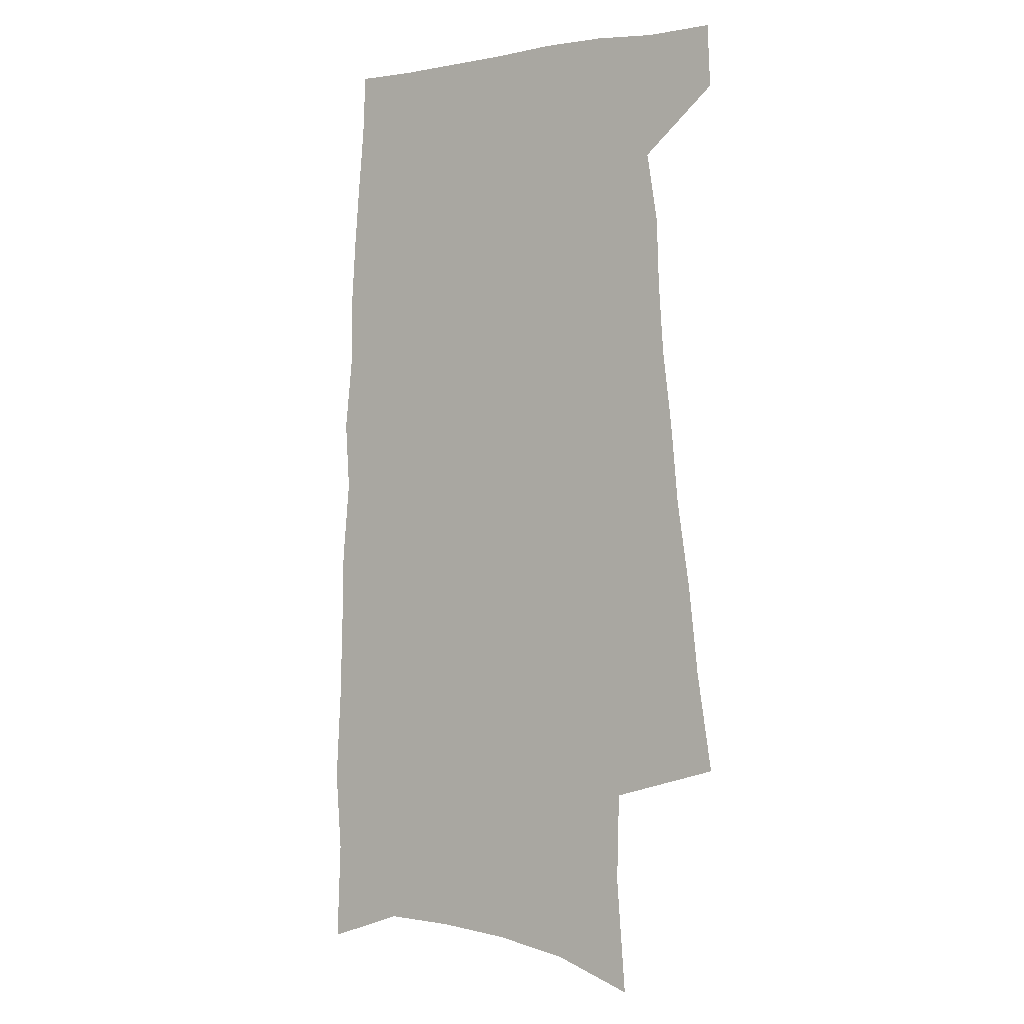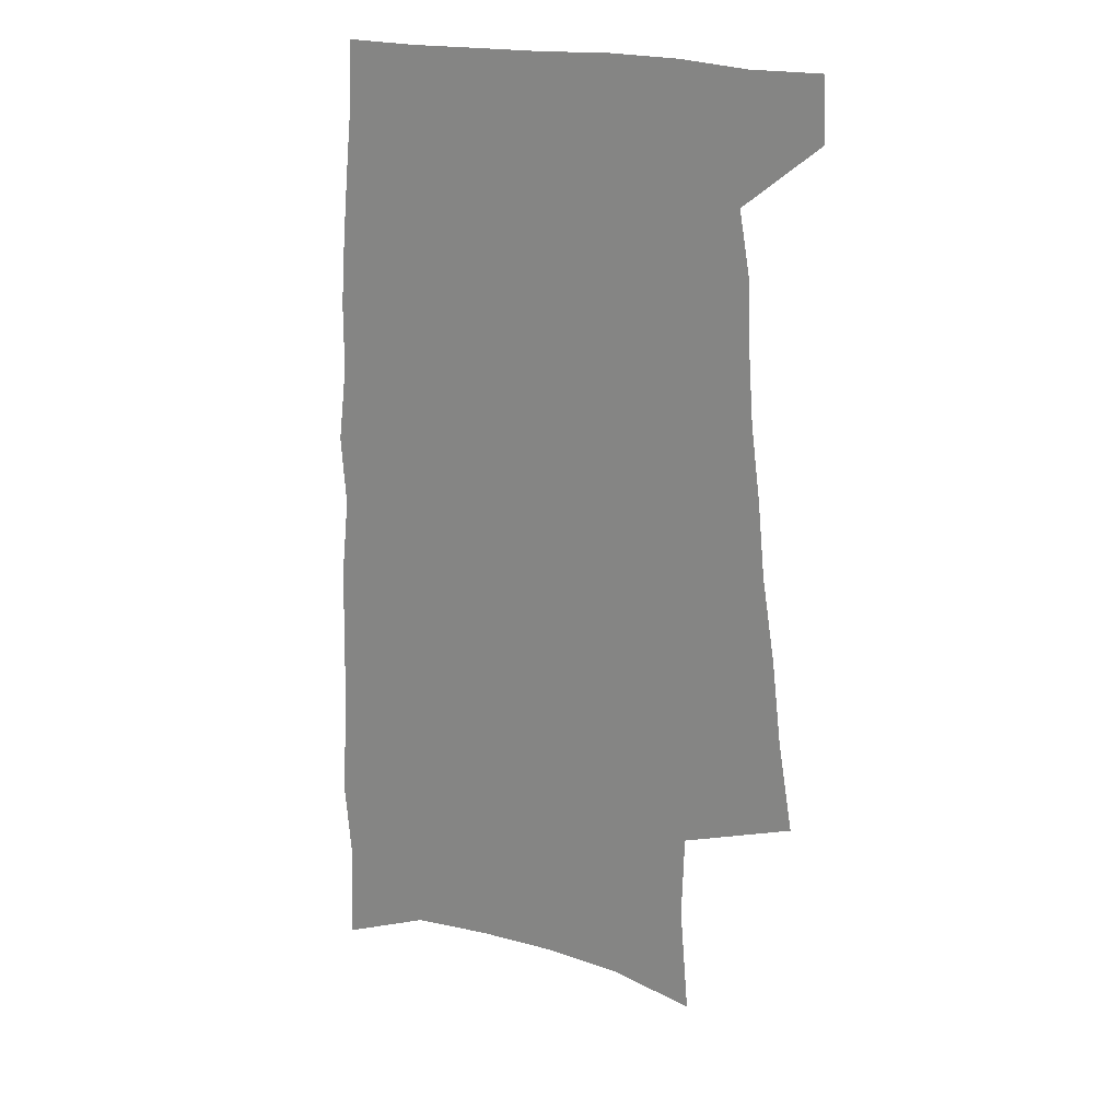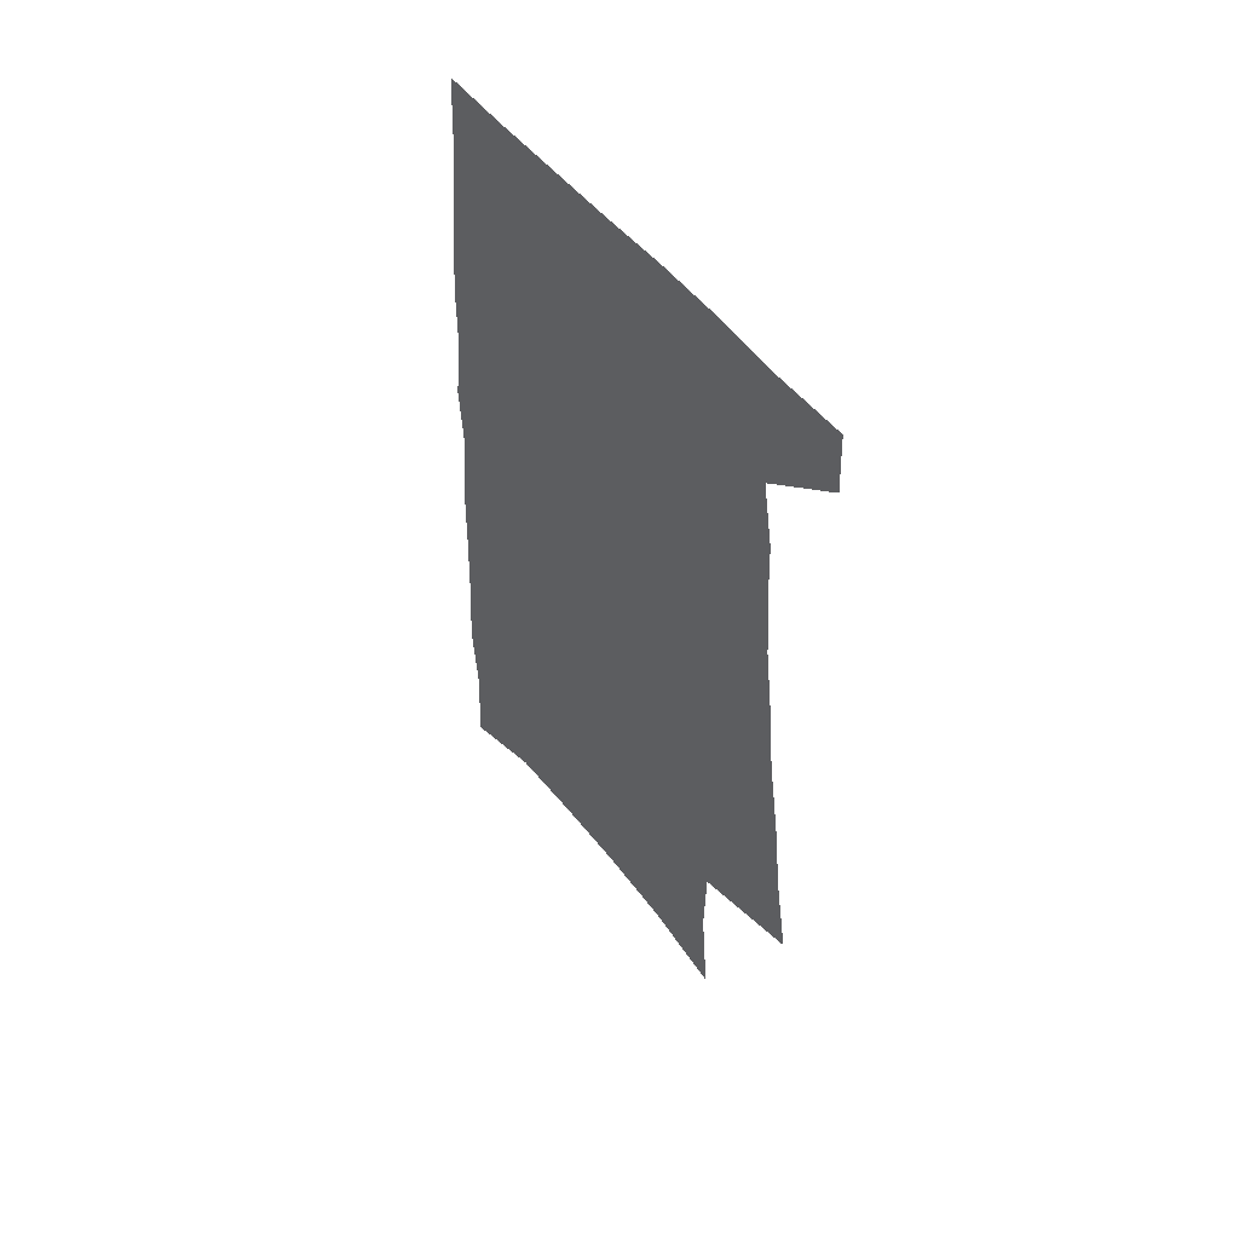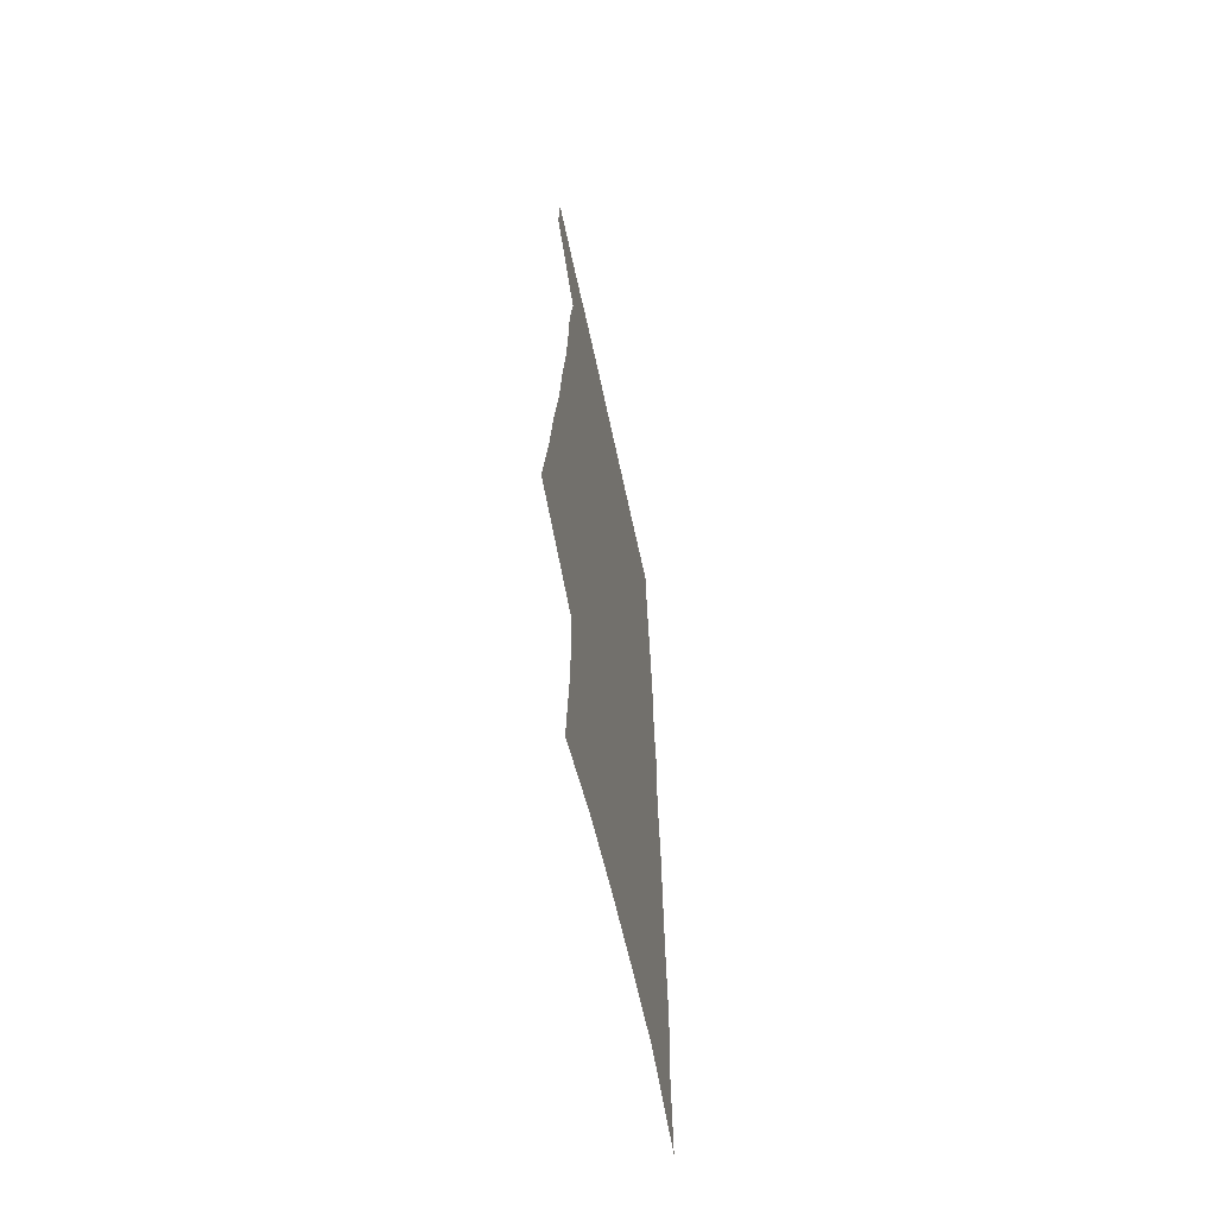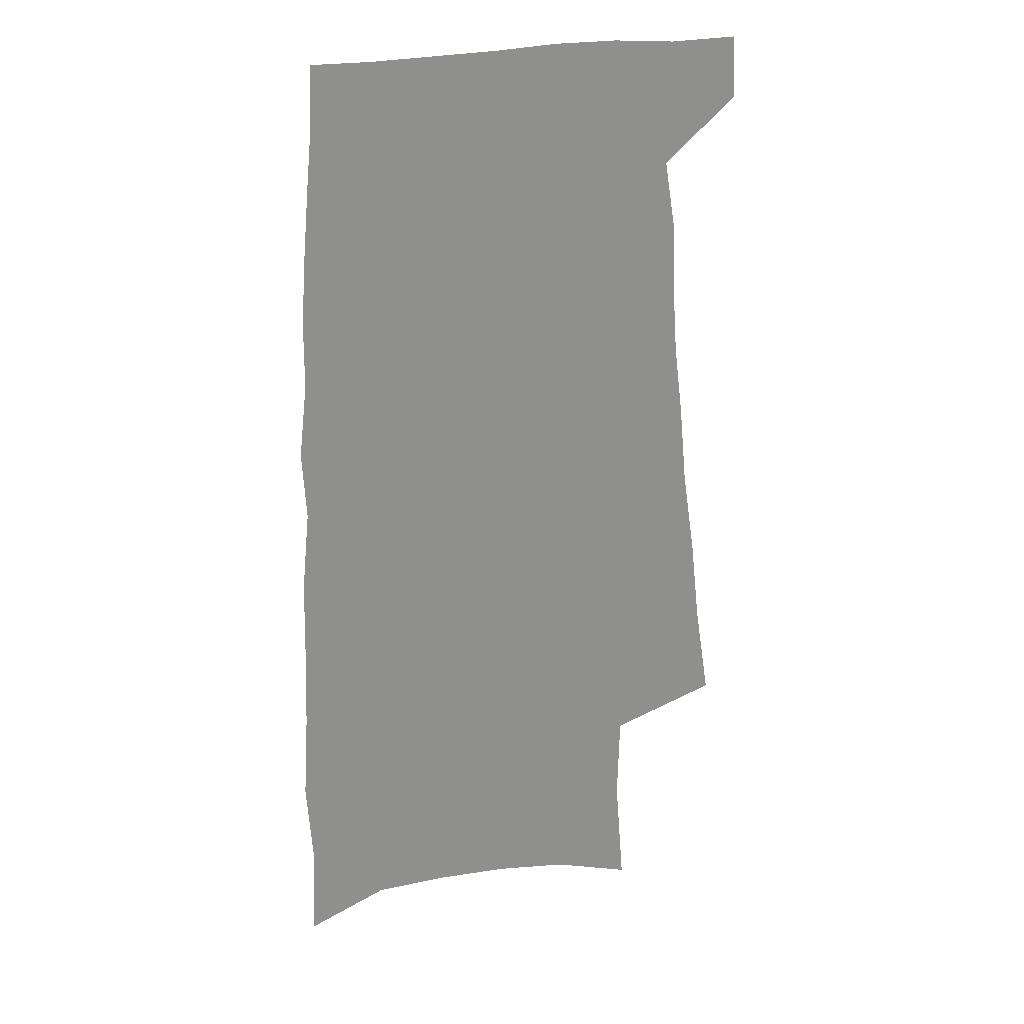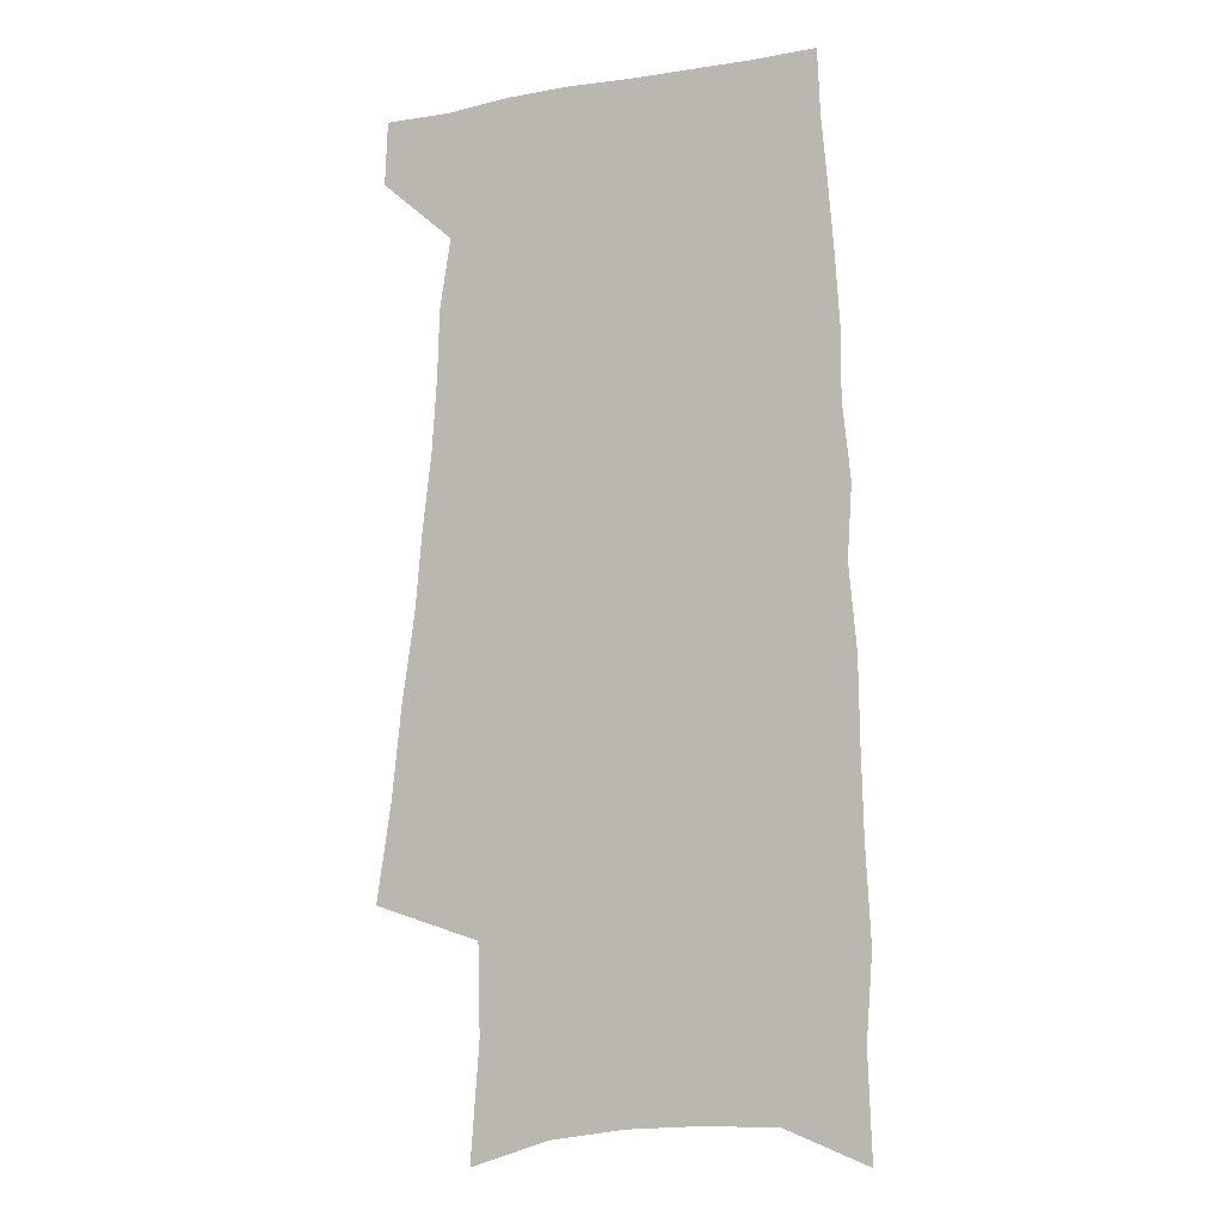
<metadata>
{"format":"obj","ext":"obj","renderer":"f3d","projection":"perspective","resolution":1024,"background":"white","views":[{"elev":-1.0,"azim":-145.5,"up":"+Y"},{"elev":23.8,"azim":-161.9,"up":"+Y"},{"elev":55.4,"azim":-129.1,"up":"+Y"},{"elev":-64.6,"azim":-77.9,"up":"+Y"},{"elev":24.7,"azim":159.2,"up":"+Y"},{"elev":-7.1,"azim":25.5,"up":"+Y"}]}
</metadata>
<code>
v 497.1 525.9 0
v 498.3 550.5 0
v 497.2 250.5 0
v 503.3 289.3 0
v 507.2 324.1 0
v 512.4 358.6 0
v 515.3 389.7 0
v 519.1 419.8 0
v 521.1 447.7 0
v 522 474.2 0
v 526.4 501.2 0
v 525 526 0
v 525.2 550.4 0
v 537.6 157.3 0
v 541.2 202.9 0
v 540.4 237.8 0
v 544.8 276 0
v 546.8 309.3 0
v 546.4 339 0
v 549 370.3 0
v 550.3 398.8 0
v 550.7 425.7 0
v 551.5 452.1 0
v 552.8 477.8 0
v 553.2 502.1 0
v 553.4 526 0
v 550.1 552.6 0
v 569.5 168.2 0
v 573.5 216.7 0
v 574.3 251.7 0
v 575.2 284.9 0
v 575 314.8 0
v 576 346 0
v 577.2 376 0
v 576.7 401.8 0
v 577 428.3 0
v 578 454.7 0
v 578.1 479 0
v 578.3 502.8 0
v 578.3 525.9 0
v 575.4 553.1 0
v 599.5 173.1 0
v 601 218.6 0
v 601.8 256.1 0
v 602 287.9 0
v 602 318.6 0
v 601.9 347.3 0
v 602.1 376.4 0
v 602.5 404.6 0
v 602.3 430.1 0
v 602.4 455.9 0
v 602.3 479.9 0
v 602.5 503.6 0
v 601.9 527.2 0
v 601 552.2 0
v 628.6 175.4 0
v 628.4 220.1 0
v 628.5 254.5 0
v 628.9 285.1 0
v 627.9 319.2 0
v 627.6 349 0
v 627.2 377.6 0
v 627 404.6 0
v 626.8 430.2 0
v 626.4 455.8 0
v 626 480.3 0
v 625.8 503.9 0
v 625.7 527.1 0
v 625.6 552 0
v 657.6 175.9 0
v 656.4 215.8 0
v 656.4 249.5 0
v 656.5 281.6 0
v 655.4 314.4 0
v 654.4 345.2 0
v 653.4 374.7 0
v 652.9 402.2 0
v 652 429.1 0
v 651.3 454.7 0
v 651.1 479.5 0
v 650.4 503.8 0
v 649.9 527.7 0
v 650.1 551.7 0
v 690 164.1 0
v 688.3 204 0
v 690.6 236.1 0
v 688.5 271.6 0
v 687.4 304.6 0
v 686.8 335.8 0
v 683.7 368 0
v 685.4 395.2 0
v 682.2 424.5 0
v 682 450.9 0
v 680.2 477.2 0
v 678 502.9 0
v 675.6 528 0
v 674.5 552.3 0
v 691 601 0
f 11 12 1
f 1 12 2
f 12 13 2
f 16 17 3
f 3 17 4
f 17 18 4
f 4 18 5
f 18 19 5
f 5 19 6
f 19 20 6
f 6 20 7
f 20 21 7
f 7 21 8
f 21 22 8
f 8 22 9
f 22 23 9
f 9 23 10
f 23 24 10
f 10 24 11
f 24 25 11
f 11 25 12
f 25 26 12
f 12 26 13
f 26 27 13
f 14 28 15
f 28 29 15
f 15 29 16
f 29 30 16
f 16 30 17
f 30 31 17
f 17 31 18
f 31 32 18
f 18 32 19
f 32 33 19
f 19 33 20
f 33 34 20
f 20 34 21
f 34 35 21
f 21 35 22
f 35 36 22
f 22 36 23
f 36 37 23
f 23 37 24
f 37 38 24
f 24 38 25
f 38 39 25
f 25 39 26
f 39 40 26
f 26 40 27
f 40 41 27
f 28 42 29
f 42 43 29
f 29 43 30
f 43 44 30
f 30 44 31
f 44 45 31
f 31 45 32
f 45 46 32
f 32 46 33
f 46 47 33
f 33 47 34
f 47 48 34
f 34 48 35
f 48 49 35
f 35 49 36
f 49 50 36
f 36 50 37
f 50 51 37
f 37 51 38
f 51 52 38
f 38 52 39
f 52 53 39
f 39 53 40
f 53 54 40
f 40 54 41
f 54 55 41
f 42 56 43
f 56 57 43
f 43 57 44
f 57 58 44
f 44 58 45
f 58 59 45
f 45 59 46
f 59 60 46
f 46 60 47
f 60 61 47
f 47 61 48
f 61 62 48
f 48 62 49
f 62 63 49
f 49 63 50
f 63 64 50
f 50 64 51
f 64 65 51
f 51 65 52
f 65 66 52
f 52 66 53
f 66 67 53
f 53 67 54
f 67 68 54
f 54 68 55
f 68 69 55
f 56 70 57
f 70 71 57
f 57 71 58
f 71 72 58
f 58 72 59
f 72 73 59
f 59 73 60
f 73 74 60
f 60 74 61
f 74 75 61
f 61 75 62
f 75 76 62
f 62 76 63
f 76 77 63
f 63 77 64
f 77 78 64
f 64 78 65
f 78 79 65
f 65 79 66
f 79 80 66
f 66 80 67
f 80 81 67
f 67 81 68
f 81 82 68
f 68 82 69
f 82 83 69
f 70 84 71
f 84 85 71
f 71 85 72
f 85 86 72
f 72 86 73
f 86 87 73
f 73 87 74
f 87 88 74
f 74 88 75
f 88 89 75
f 75 89 76
f 89 90 76
f 76 90 77
f 90 91 77
f 77 91 78
f 91 92 78
f 78 92 79
f 92 93 79
f 79 93 80
f 93 94 80
f 80 94 81
f 94 95 81
f 81 95 82
f 95 96 82
f 82 96 83
f 96 97 83

</code>
